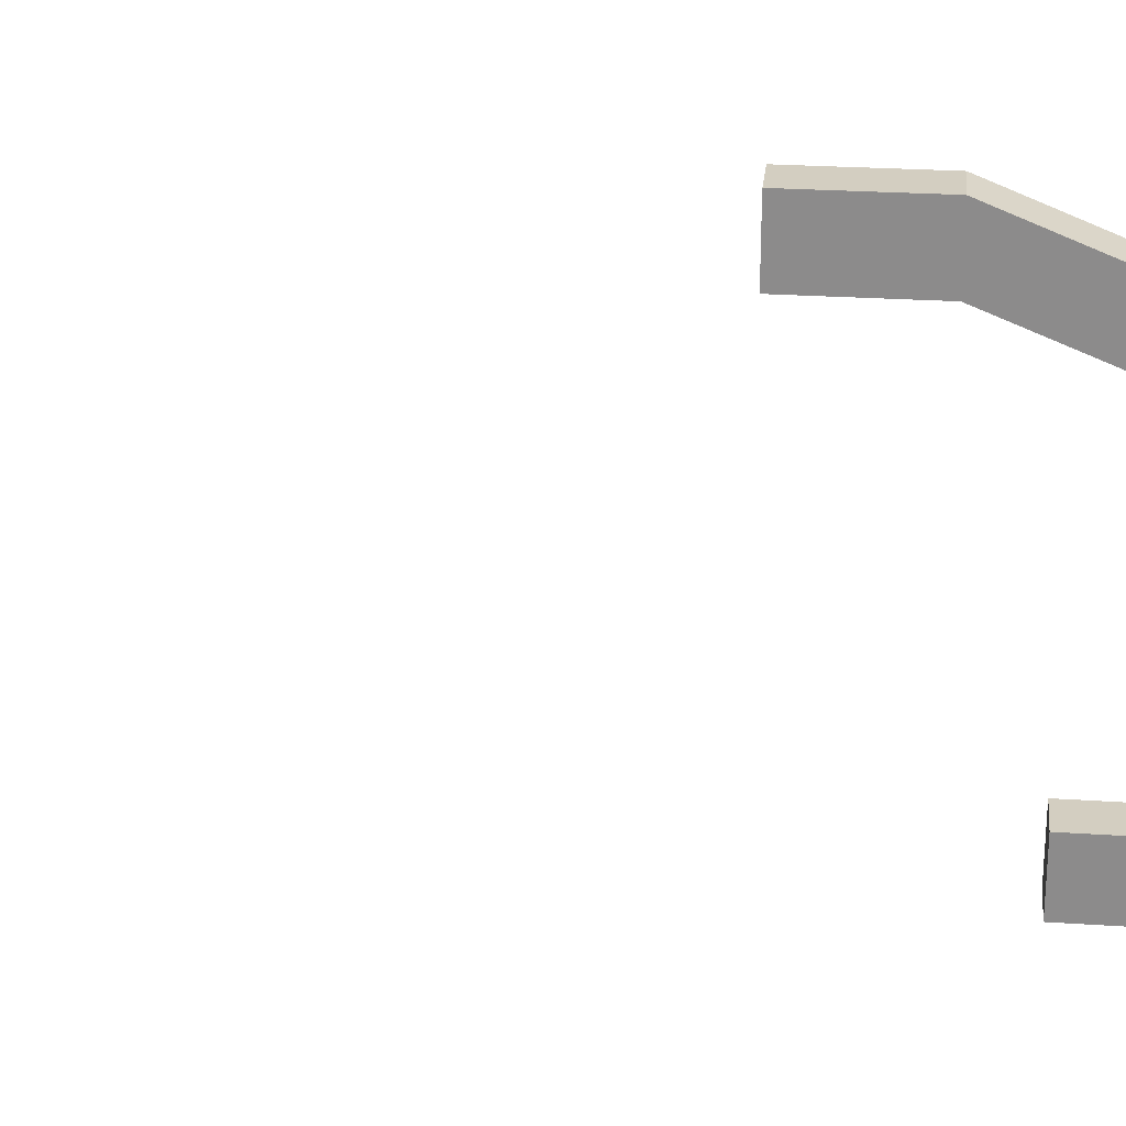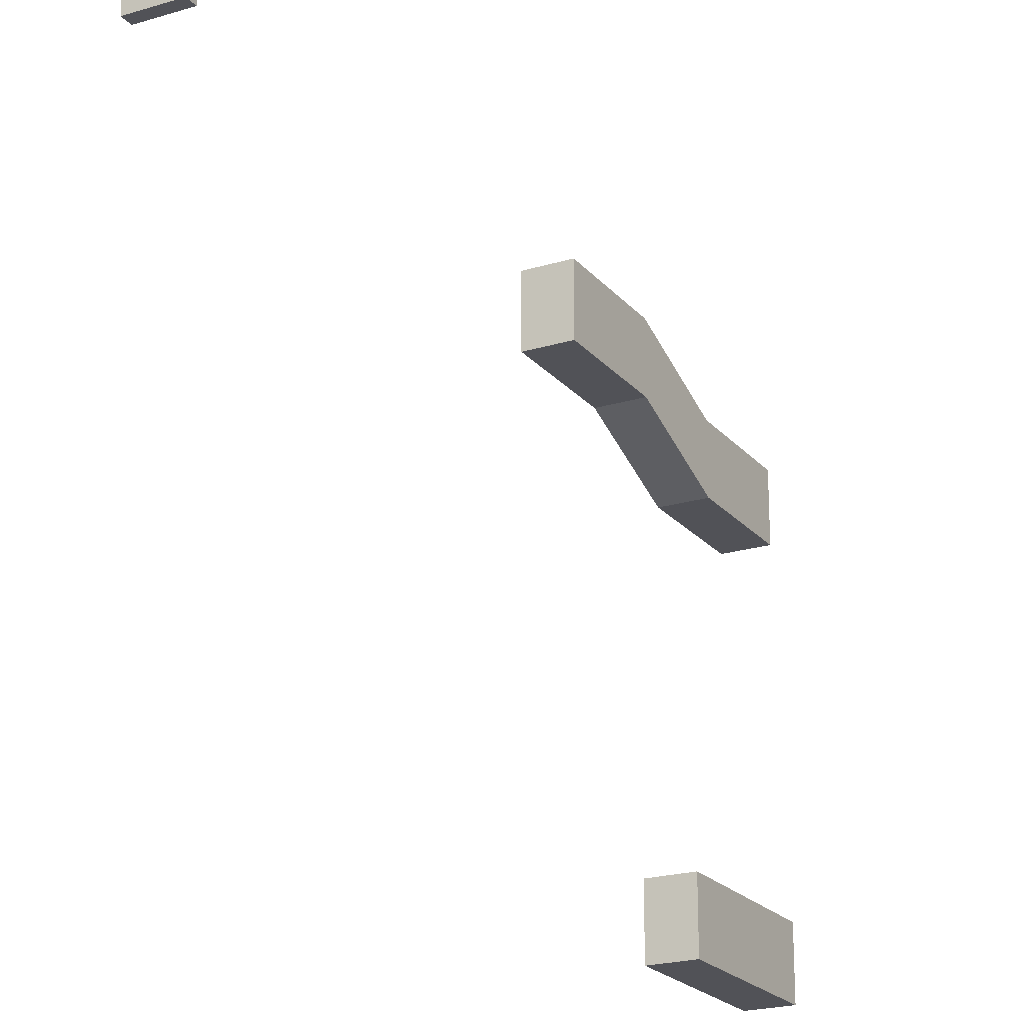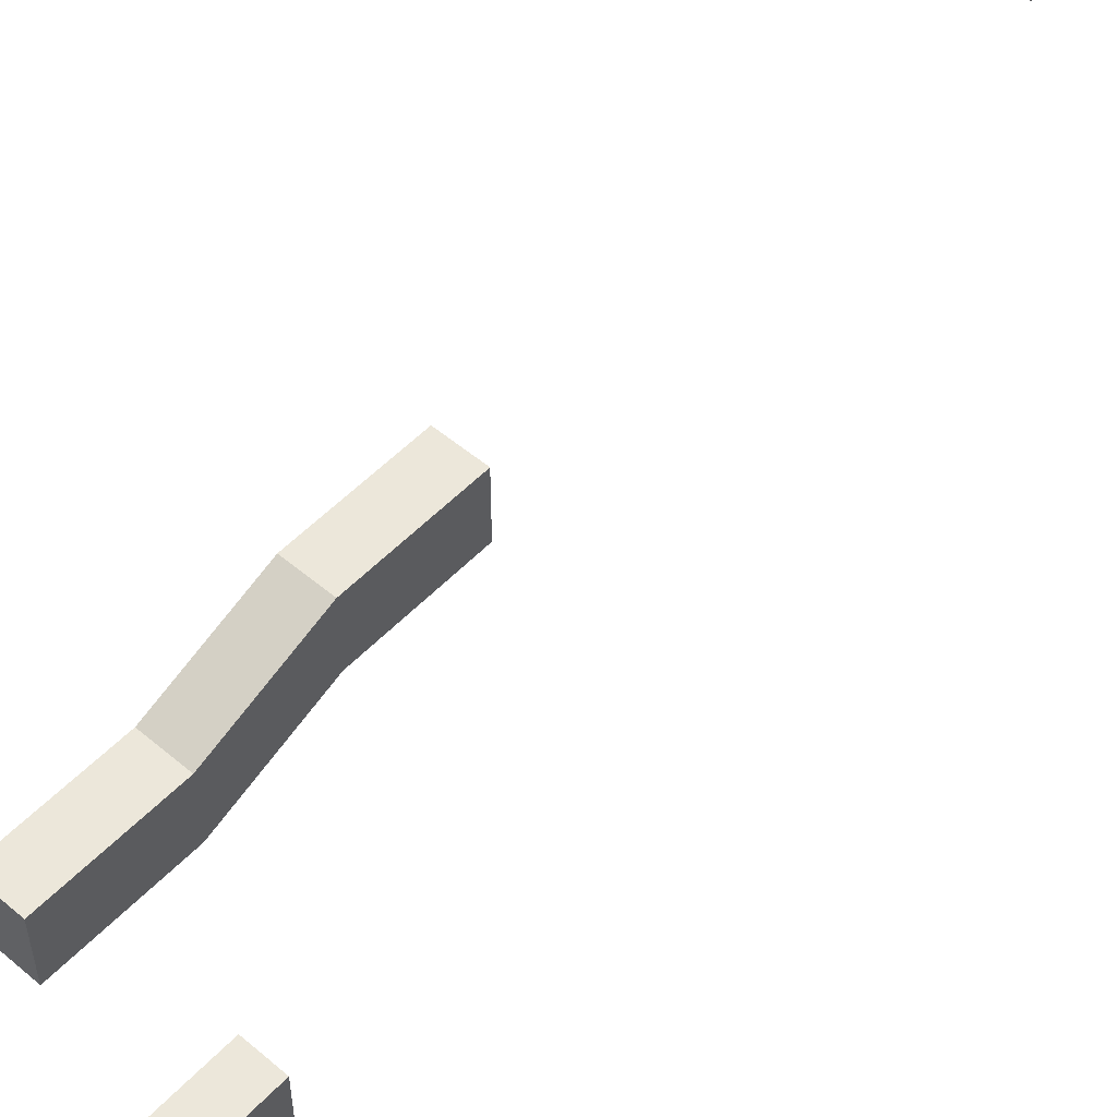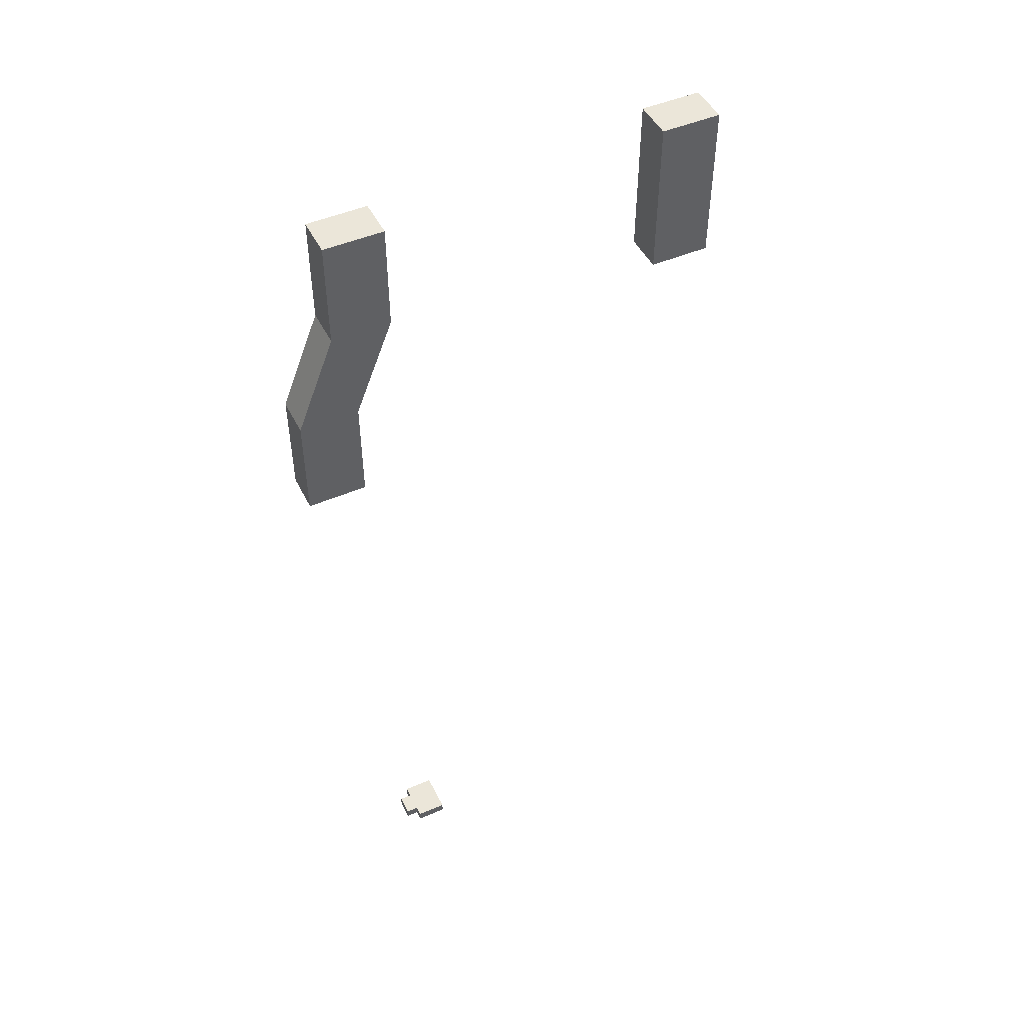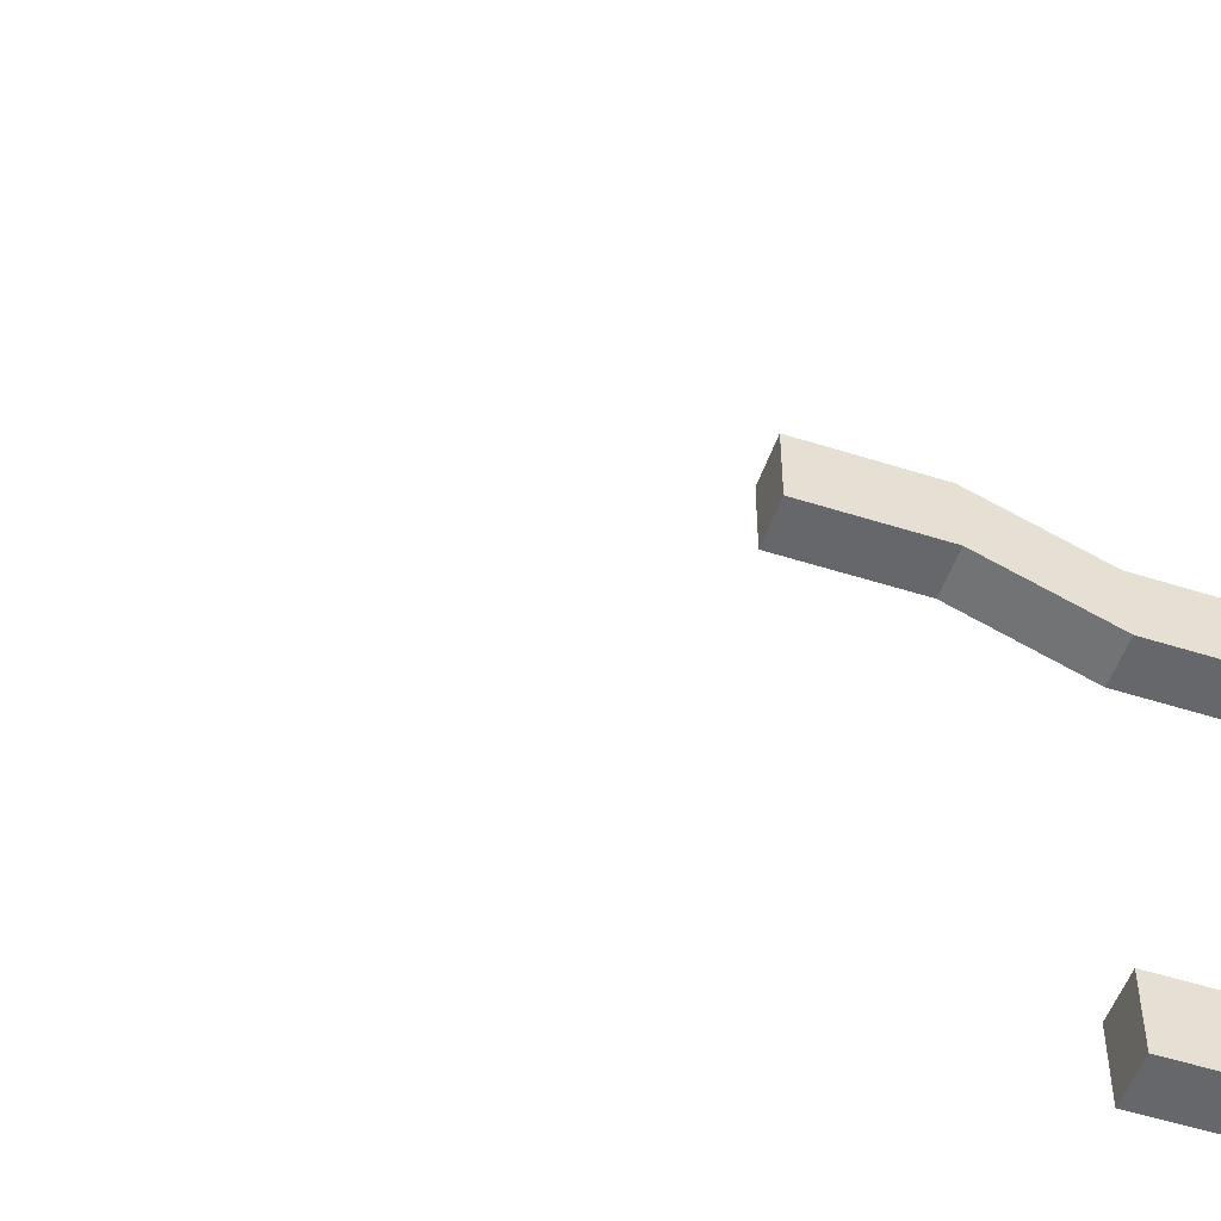
<metadata>
{"format":"obj","ext":"obj","renderer":"f3d","projection":"perspective","resolution":1024,"background":"white","views":[{"elev":25.0,"azim":96.2,"up":"+Z"},{"elev":-21.4,"azim":28.4,"up":"+Z"},{"elev":52.7,"azim":-137.9,"up":"+Z"},{"elev":48.0,"azim":64.2,"up":"+Y"},{"elev":-52.1,"azim":71.0,"up":"+Z"}]}
</metadata>
<code>
v 0 54.71 -7.506
v 0 54.71 -3.696
v 2.54 54.71 -3.696
v 2.54 54.71 -7.506
v 0 47.85 -7.506
v 0 54.71 -7.506
v 2.54 54.71 -7.506
v 2.54 47.85 -7.506
v 0 41.5 -4.966
v 0 47.85 -7.506
v 2.54 47.85 -7.506
v 2.54 41.5 -4.966
v 0 34.64 -4.966
v 0 41.5 -4.966
v 2.54 41.5 -4.966
v 2.54 34.64 -4.966
v 0 34.64 -1.156
v 0 34.64 -4.966
v 2.54 34.64 -4.966
v 2.54 34.64 -1.156
v 0 41.5 -1.156
v 0 34.64 -1.156
v 2.54 34.64 -1.156
v 2.54 41.5 -1.156
v 0 47.85 -3.696
v 0 41.5 -1.156
v 2.54 41.5 -1.156
v 2.54 47.85 -3.696
v 0 54.71 -3.696
v 0 47.85 -3.696
v 2.54 47.85 -3.696
v 2.54 54.71 -3.696
v 2.54 54.71 -3.696
v 2.54 47.85 -3.696
v 2.54 41.5 -1.156
v 2.54 34.64 -1.156
v 2.54 34.64 -4.966
v 2.54 41.5 -4.966
v 2.54 47.85 -7.506
v 2.54 54.71 -7.506
v 0 47.85 -3.696
v 0 54.71 -3.696
v 0 54.71 -7.506
v 0 47.85 -7.506
v 0 41.5 -4.966
v 0 34.64 -4.966
v 0 34.64 -1.156
v 0 41.5 -1.156
v 0 55.88 -25.4
v 0 45.72 -25.4
v 2.54 45.72 -25.4
v 2.54 55.88 -25.4
v 0 55.88 -29.21
v 0 55.88 -25.4
v 2.54 55.88 -25.4
v 2.54 55.88 -29.21
v 0 45.72 -29.21
v 0 55.88 -29.21
v 2.54 55.88 -29.21
v 2.54 45.72 -29.21
v 0 45.72 -25.4
v 0 45.72 -29.21
v 2.54 45.72 -29.21
v 2.54 45.72 -25.4
v 2.54 45.72 -25.4
v 2.54 45.72 -29.21
v 2.54 55.88 -29.21
v 2.54 55.88 -25.4
v 0 45.72 -29.21
v 0 45.72 -25.4
v 0 55.88 -25.4
v 0 55.88 -29.21
v 6.35 0 -7.62
v 3.81 0 -7.62
v 3.81 0.635 -7.62
v 6.35 0.635 -7.62
v 6.35 0 -5.715
v 6.35 0 -7.62
v 6.35 0.635 -7.62
v 6.35 0.635 -5.715
v 5.715 0 -5.715
v 6.35 0 -5.715
v 6.35 0.635 -5.715
v 5.715 0.635 -5.715
v 5.715 0 -4.953
v 5.715 0 -5.715
v 5.715 0.635 -5.715
v 5.715 0.635 -4.953
v 4.445 0 -4.953
v 5.715 0 -4.953
v 5.715 0.635 -4.953
v 4.445 0.635 -4.953
v 4.445 0 -5.715
v 4.445 0 -4.953
v 4.445 0.635 -4.953
v 4.445 0.635 -5.715
v 3.81 0 -5.715
v 4.445 0 -5.715
v 4.445 0.635 -5.715
v 3.81 0.635 -5.715
v 3.81 0 -7.62
v 3.81 0 -5.715
v 3.81 0.635 -5.715
v 3.81 0.635 -7.62
v 3.81 0.635 -7.62
v 3.81 0.635 -5.715
v 4.445 0.635 -5.715
v 4.445 0.635 -4.953
v 5.715 0.635 -4.953
v 5.715 0.635 -5.715
v 6.35 0.635 -5.715
v 6.35 0.635 -7.62
v 3.81 0 -5.715
v 3.81 0 -7.62
v 6.35 0 -7.62
v 6.35 0 -5.715
v 5.715 0 -5.715
v 5.715 0 -4.953
v 4.445 0 -4.953
v 4.445 0 -5.715
g 0cbbdd7a-e378-11ea-807e-54bf646e7e1f
f 1 2 4
f 4 2 3
g 0cbc0488-e378-11ea-bfc7-54bf646e7e1f
f 5 6 8
f 8 6 7
g 0cbc2b7a-e378-11ea-8ccb-54bf646e7e1f
f 9 10 12
f 12 10 11
g 0cbc52b0-e378-11ea-b8ba-54bf646e7e1f
f 13 14 16
f 16 14 15
g 0cbca0a4-e378-11ea-bc25-54bf646e7e1f
f 17 18 20
f 20 18 19
g 0cbcc7b4-e378-11ea-aa14-54bf646e7e1f
f 21 22 24
f 24 22 23
g 0cbceed8-e378-11ea-a490-54bf646e7e1f
f 25 26 28
f 28 26 27
g 0cbd3d1a-e378-11ea-9ca8-54bf646e7e1f
f 29 30 32
f 32 30 31
g 0cbd8afe-e378-11ea-ab86-54bf646e7e1f
f 40 33 39
f 39 33 34
f 39 34 38
f 38 34 35
f 38 35 37
f 37 35 36
g 0cbdd936-e378-11ea-9ad7-54bf646e7e1f
f 42 43 41
f 41 43 44
f 41 44 45
f 46 47 45
f 45 47 48
f 45 48 41
g 0ce9f25e-e378-11ea-a4a8-54bf646e7e1f
f 49 50 52
f 52 50 51
g 0ceb03ca-e378-11ea-9059-54bf646e7e1f
f 53 54 56
f 56 54 55
g 0cebc6f8-e378-11ea-8e65-54bf646e7e1f
f 57 58 60
f 60 58 59
g 0cec8a6c-e378-11ea-bb99-54bf646e7e1f
f 61 62 64
f 64 62 63
g 0ced26a8-e378-11ea-ad1f-54bf646e7e1f
f 65 66 68
f 68 66 67
g 0ced9bb8-e378-11ea-8142-54bf646e7e1f
f 69 70 72
f 72 70 71
g 0d291dd2-e378-11ea-93e3-54bf646e7e1f
f 73 74 76
f 76 74 75
g 0d29ba1e-e378-11ea-98b1-54bf646e7e1f
f 77 78 80
f 80 78 79
g 0d2a2f46-e378-11ea-aa4f-54bf646e7e1f
f 81 82 84
f 84 82 83
g 0d2aa476-e378-11ea-9d35-54bf646e7e1f
f 85 86 88
f 88 86 87
g 0d2b19ba-e378-11ea-8f86-54bf646e7e1f
f 89 90 92
f 92 90 91
g 0d2b8ee4-e378-11ea-a9c8-54bf646e7e1f
f 93 94 96
f 96 94 95
g 0d2c2b34-e378-11ea-ae03-54bf646e7e1f
f 97 98 100
f 100 98 99
g 0d2ca066-e378-11ea-a311-54bf646e7e1f
f 101 102 104
f 104 102 103
g 0d2d3c9e-e378-11ea-bfa3-54bf646e7e1f
f 106 107 105
f 105 107 110
f 105 110 112
f 112 110 111
f 108 109 107
f 107 109 110
g 0d2dd912-e378-11ea-b36f-54bf646e7e1f
f 113 114 120
f 120 114 115
f 120 115 117
f 117 115 116
f 117 118 120
f 120 118 119

</code>
